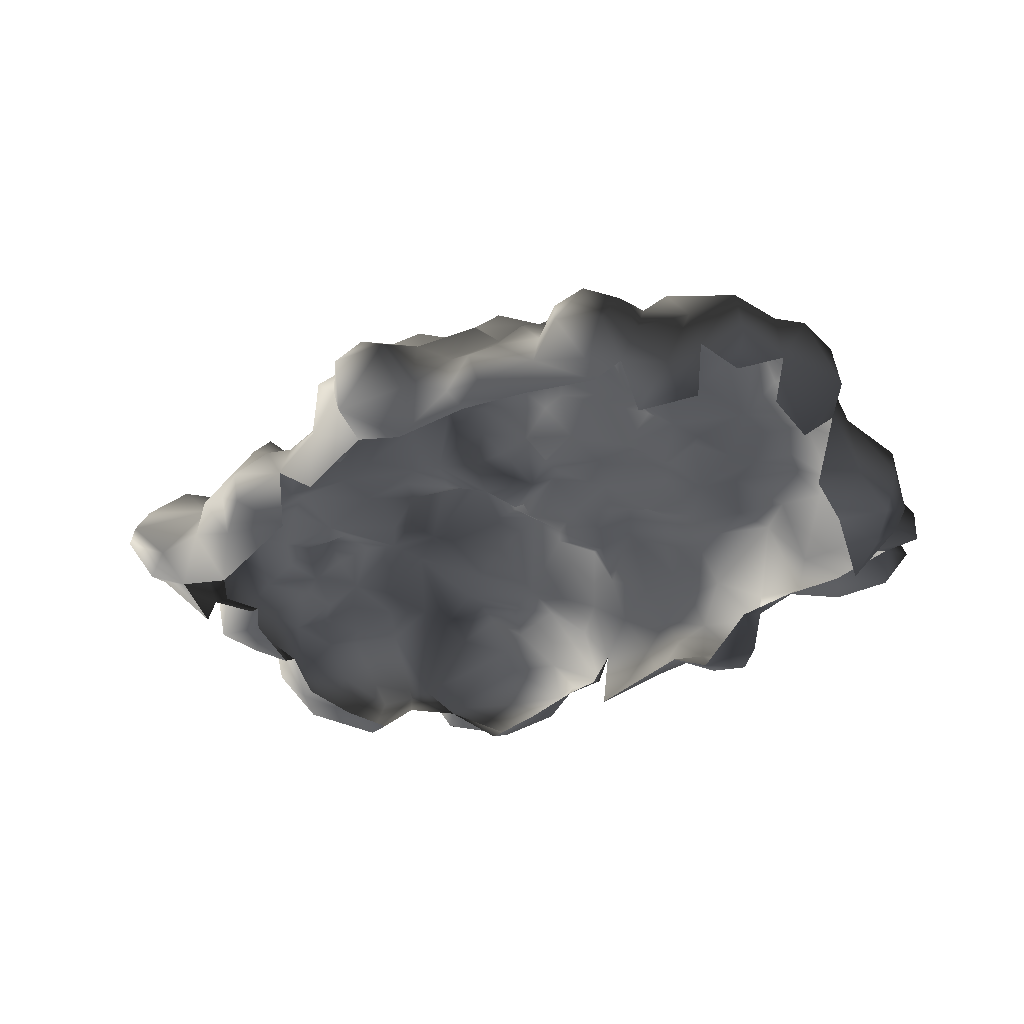
<metadata>
{"format":"obj","ext":"obj","renderer":"f3d","projection":"perspective","resolution":1024,"background":"white","views":[{"elev":-31.1,"azim":-139.4,"up":"+Y"}]}
</metadata>
<code>
v -0.3016 0.02025 2.007
v -1.039 0.09341 1.647
v -0.6111 0.1891 1.624
v -0.7349 -0.2836 1.95
v -1.106 -0.368 1.905
v -0.4986 -0.2724 2.26
v -0.6055 -0.6832 2.001
v -0.06527 -0.2386 2.13
v -0.2453 -0.4749 2.215
v -0.08778 -0.5537 2.046
v 0.1823 -0.3174 2.114
v -0.4085 -0.7169 2.147
v -0.3804 -0.8801 1.652
v -0.7012 -0.5143 1.742
v -0.7518 -0.4637 1.894
v -1.146 -0.5143 1.692
v 0.2499 -0.1148 2.052
v -0.4085 -0.7169 2.147
v -0.05964 -0.03039 1.962
v -0.08778 0.04276 1.692
v 0.1767 0.008999 1.692
v 0.09792 0.3523 1.388
v 0.368 0.06527 1.495
v -0.3298 0.2228 1.72
v -0.3466 0.3129 1.32
v -0.6843 0.1103 1.14
v -0.3917 0.2003 0.9769
v -0.6955 0.2622 0.8024
v -0.9319 0.1609 1.421
v -0.9262 0.1722 0.9431
v -0.9206 0.206 0.5605
v -0.1384 0.2116 1.545
v -0.1891 0.3635 1.028
v 0.1373 0.2566 1.028
v 0.2667 0.2116 1.23
v 0.4581 0.3185 0.9431
v -0.1384 0.2172 0.8362
v -0.2566 0.296 0.6224
v 0.1486 0.3298 0.7856
v 0.1261 0.4423 0.4536
v 0.4806 0.3129 0.6055
v 0.3737 0.2904 0.4085
v 0.1429 0.2904 0.2341
v -0.05402 0.3579 0.3241
v -0.1384 0.3072 0.04276
v -0.4648 0.2679 0.2735
v -0.6899 0.3466 0.4761
v -0.7349 0.2904 0.2622
v -0.9769 0.1159 0.4029
v 0.3286 0.1666 0.2453
v 0.1823 0.4986 -0.3005
v 0.2611 0.3635 -0.4693
v 0.3849 0.386 -0.1542
v 0.1823 0.5323 -0.6832
v 0.4299 0.206 -0.5087
v 0.4862 0.431 -0.7507
v 0.3962 0.2116 -0.02477
v 0.1429 0.2904 0.2341
v 0.3286 0.1666 0.2453
v 0.08104 0.628 -0.4074
v -0.05964 0.4704 -0.08104
v -0.3129 0.5886 -0.1598
v -0.4142 0.386 0.008998
v -0.6336 0.4423 -0.3793
v -0.8643 0.3917 -0.1542
v -1.151 0.2904 -0.2611
v -0.7349 0.2904 0.2622
v -0.1384 0.3072 0.04276
v 0.1936 0.4592 -0.0529
v -0.4648 0.2679 0.2735
v -0.9206 0.4648 -0.6606
v -1.151 0.538 -0.8407
v -1.039 0.4423 -1.111
v -0.7068 0.4423 -1.055
v -1.337 0.4085 -1.15
v -1.253 0.2341 -1.364
v -0.9544 0.4142 -1.432
v -0.5886 0.3635 -1.482
v -0.3072 0.4085 -1.381
v -0.5042 0.5942 -0.8745
v -0.673 0.5155 -0.5481
v -0.2679 0.6674 -0.4356
v -0.03151 0.6618 -0.6269
v -0.4592 0.3523 -1.69
v -0.2453 0.4592 -0.987
v 0.1598 0.3748 -1.201
v -0.05965 0.1834 -1.64
v 0.2499 0.1384 -1.432
v 0.4806 0.4029 -0.9589
v 0.3061 0.1891 -1.184
v 0.6325 0.1553 -1.178
v -0.2285 0.2453 -1.837
v -0.6224 0.08215 -1.78
v -0.3129 -0.01914 -2.073
v -0.7462 -0.05853 -1.994
v -1.011 0.1103 -1.741
v -0.4873 -0.04165 -2.259
v 0.04727 -0.06978 -2.124
v 0.2048 -0.05853 -1.803
v 0.188 -0.3624 -2.022
v 0.6325 -0.1936 -1.814
v 0.6213 -0.03039 -1.493
v -0.1497 -0.2442 -2.163
v -0.1778 -0.52 -1.944
v -0.3241 -0.52 -2.276
v -0.3804 -0.2161 -2.383
v -0.9881 -0.2442 -1.938
v -1.118 0.02025 -1.612
v -1.292 -0.2161 -1.837
v -1.382 -0.02477 -1.69
v -1.573 -0.2499 -1.752
v -1.59 -0.04165 -1.46
v -1.714 -0.06978 -1.764
v -1.815 -0.2892 -1.887
v 0.565 -0.4806 -1.955
v 0.3568 -0.6325 -1.859
v -1.511 -0.01351 -1.28
v -1.59 0.3129 -1.122
v -0.8981 0.2453 -1.6
v -1.624 0.06527 -1.19
v -1.686 0.06527 -0.9082
v -1.354 0.4592 -0.8295
v -1.506 0.296 -0.6719
v -1.81 0.003371 -1.167
v -2.091 -0.04165 -1.325
v -1.911 -0.002256 -1.719
v -2.142 -0.1542 -1.651
v -2.204 -0.3455 -1.55
v -2.108 -0.3624 -1.792
v -1.945 -0.5819 -1.758
v -1.579 -0.4581 -1.814
v -1.911 -0.6606 -1.629
v -1.433 -0.5931 -1.724
v -1.298 -0.5987 -2.017
v -1.022 -0.5987 -1.854
v -1.213 -0.3568 -2.017
v -0.9938 -0.5143 -1.977
v -0.7856 -0.4243 -2.09
v -0.7068 -0.1823 -2.287
v -0.3241 -0.52 -2.276
v -0.5154 -0.6269 -1.91
v -0.1778 -0.52 -1.944
v -1.022 -0.5987 -1.854
v -1.579 -0.4581 -1.814
v -1.939 0.2172 0.8306
v -2.282 -0.08104 0.8643
v -1.995 0.1328 0.5661
v -1.652 0.2735 0.4873
v -2.406 -0.08104 0.4198
v -1.821 0.04839 1.275
v -2.001 -0.2048 1.298
v -1.838 -0.2217 1.652
v -1.59 0.1047 1.528
v -1.556 -0.2273 1.793
v -2.367 -0.323 1.191
v -2.085 -0.3061 1.602
v -2.417 -0.4468 1.382
v -2.344 -0.6156 1.23
v -2.575 -0.6663 0.9544
v -2.271 -0.7732 1.067
v -2.631 -0.3343 0.7574
v -2.547 -0.2386 0.341
v -1.737 -0.4074 1.967
v -2.035 -0.3962 1.934
v -1.855 -0.5875 1.894
v -2.057 -0.5312 1.579
v -1.855 -0.5875 1.894
v -1.641 -0.6213 1.556
v -2.344 -0.565 1.523
v -2.069 -0.6269 1.376
v -1.99 -0.8689 1.219
v -2.547 -0.7619 0.7518
v -2.226 -0.7507 0.6561
v -2.671 -0.5312 0.6955
v -2.536 -0.5987 0.4535
v -2.564 -0.3399 0.1103
v -2.339 -0.7057 0.2341
v -2.547 -0.7619 0.7518
v -2.226 -0.7507 0.6561
v -1.41 -0.5256 1.962
v -1.641 -0.6213 1.556
v -1.146 -0.5143 1.692
v -1.106 -0.368 1.905
v -1.5 -0.368 2.063
v -1.106 -0.368 1.905
v -1.236 -0.1936 1.815
v -1.039 0.09341 1.647
v -1.23 0.1891 1.568
v -1.106 -0.368 1.905
v -1.528 0.2397 1.247
v -1.067 0.2904 1.196
v -1.388 0.2003 0.9487
v -0.9319 0.1609 1.421
v -0.9262 0.1722 0.9431
v -1.343 0.1666 0.7237
v -1.123 0.2847 0.5774
v -0.9206 0.206 0.5605
v -1.292 0.1891 0.3804
v -0.9769 0.1159 0.4029
v -1.602 0.3072 0.7687
v -1.652 0.2172 1.061
v -1.652 0.2735 0.4873
v -1.562 0.3466 0.05401
v -1.264 0.1778 0.1272
v -2.187 0.3804 -0.1542
v -2.074 0.2341 0.2228
v -1.433 0.2847 -0.2442
v -2.311 0.1103 -0.05852
v -1.151 0.2904 -0.2611
v -2.333 0.08778 0.2622
v -2.581 0.08778 -0.1823
v -2.581 -0.04165 0.0709
v -2.44 0.1159 -0.565
v -1.995 0.1328 0.5661
v -2.181 0.2172 0.3973
v -2.406 -0.08104 0.4198
v -1.506 0.296 -0.6719
v -1.77 0.3523 -0.5143
v -1.759 0.4198 -0.2161
v -2.012 0.2904 -0.5031
v -1.759 0.1722 -0.7394
v -2.074 0.2453 -1.043
v -1.81 0.003371 -1.167
v -2.215 0.2791 -0.7844
v -2.243 0.1609 -0.3568
v -2.598 0.003371 -1.026
v -2.344 -0.1148 -1.184
v -2.091 -0.04165 -1.325
v -2.204 -0.3455 -1.55
v -2.327 -0.61 -1.437
v -2.682 -0.04165 -0.7057
v -2.603 -0.2499 -0.9701
v -2.389 -0.3399 -1.139
v -2.417 -0.3511 -0.7788
v -2.778 -0.007883 -0.5031
v -2.671 -0.3005 -0.6269
v -2.778 -0.278 -0.1036
v -2.446 -0.52 -0.06978
v -2.479 -0.4637 -0.4468
v -2.772 -0.04727 -0.188
v -2.564 -0.3399 0.1103
v -2.446 -0.52 -0.06978
v -2.547 -0.2386 0.341
v 0.61 -0.5594 1.99
v 0.7225 -0.7901 1.798
v 0.2667 -0.6494 1.922
v -0.02025 -0.6719 1.753
v 0.7563 -0.3399 1.911
v 0.4243 -0.3399 2.018
v 0.4581 -0.1542 1.765
v -0.2904 -0.807 1.888
v -0.3804 -0.8801 1.652
v -1.264 0.1778 0.1272
v -1.095 0.3129 0.05964
v -0.9769 0.1159 0.4029
v -1.292 0.1891 0.3804
v -2.024 -0.7844 -1.33
v -2.069 -0.5481 -1.555
v -2.316 -0.7 -1.268
v -2.277 -0.6325 -1.038
v -2.277 -0.6325 -1.038
v -2.069 -0.5481 -1.555
v -1.945 -0.5819 -1.758
v -1.911 -0.6606 -1.629
v -1.686 0.06527 -0.9082
v -1.292 0.1891 0.3804
v 0.4806 0.1553 -1.347
v 0.7169 0.008999 -1.252
v 2.647 -0.09792 0.206
v 2.658 -0.1035 0.5942
v 2.411 -0.06978 0.296
v 2.259 -0.03039 0.1834
v 2.928 -0.2555 0.5661
v 2.771 -0.2611 0.8756
v 2.366 -0.05853 0.6224
v 2.017 0.08215 0.2397
v 2.276 0.06527 0.4479
v 2.056 0.03713 0.6786
v 2.574 -0.03039 0.8081
v 2.608 -0.4412 1.219
v 2.377 -0.4243 1.298
v 2.765 -0.2667 0.08215
v 1.899 0.07652 0.4648
v 1.527 0.2397 0.1609
v 1.6 0.3072 0.5492
v 1.882 0.06527 0.9037
v 2.197 -0.06978 0.8925
v 2.293 -0.3511 1.376
v 2.377 -0.4243 1.298
v 2.377 -0.4243 1.298
v 2.112 -0.565 1.528
v 2.377 -0.4243 1.298
v 2.467 -0.8407 0.9375
v 2.248 -0.6213 1.163
v 2.715 -0.5087 1.039
v 2.248 -0.8745 0.8587
v 2.889 -0.5031 0.9094
v 2.979 -0.4356 0.583
v 2.867 -0.6606 0.6392
v 2.467 -0.8407 0.9375
v 2.591 -0.7113 0.2679
v 2.85 -0.4693 0.2453
v 2.377 -0.8182 0.5661
v 2.444 -0.7394 0.2003
v 2.765 -0.2667 0.08215
v 2.574 -0.4412 0.1215
v 2.765 -0.2667 0.08215
v 2.248 -0.8745 0.8587
v 0.4299 0.206 -0.5087
v 0.4862 0.431 -0.7507
v 0.7225 0.3016 -0.4862
v 1.105 0.2116 -0.8295
v 1.156 0.2228 -0.5087
v 0.9308 0.3466 -0.3343
v 0.565 0.206 -0.2611
v 1.533 0.2341 -0.852
v 1.308 0.01463 -1.167
v 1.617 0.1609 -0.4581
v 0.9364 0.1497 -1.161
v 0.7901 0.3072 -1.026
v 1.218 0.1497 -0.1542
v 1.004 0.3241 -0.1767
v 0.5087 0.3129 -0.02476
v 1.527 0.2397 0.1609
v 1.842 0.296 -0.655
v 2.039 0.1441 -0.5256
v 2.169 0.2003 -0.8295
v 2.383 0.3129 -0.5706
v 2.394 0.03713 -0.897
v 2.214 0.1441 -1.145
v 1.831 0.07652 -1.15
v 1.544 -0.05853 -1.145
v 1.814 0.296 -0.8463
v 2.248 -0.3455 -1.111
v 2.444 -0.2892 -0.7451
v 2.101 0.02025 -1.24
v 2.248 -0.1204 -1.55
v 2.028 0.09341 -1.544
v 1.747 0.04839 -1.358
v 2.653 0.1722 -0.4975
v 2.737 -0.1035 -0.5875
v 2.444 -0.2892 -0.7451
v 2.703 -0.4356 -0.5312
v 2.315 -0.3399 -0.5368
v 2.422 -0.4243 -0.4187
v 2.259 -0.5312 -1.499
v 2.315 -0.323 -1.825
v 2.141 -0.1148 -1.809
v 2.135 -0.3061 -1.927
v 1.972 -0.5087 -1.78
v 2.169 -0.5987 -1.702
v 2.698 -0.4412 -0.1767
v 2.557 -0.5031 0.01463
v 2.765 -0.2667 0.08215
v 2.76 -0.1542 -0.3118
v 2.58 0.1103 -0.2105
v 2.748 -0.007883 0.02025
v 2.45 0.1215 0.1215
v 2.208 0.1047 -0.03039
v 2.225 0.1272 -0.2949
v 2.647 -0.09792 0.206
v 2.259 -0.03039 0.1834
v 2.017 0.08215 0.2397
v 2.051 0.251 0.07652
v 1.735 0.251 0.05965
v 2.574 -0.4412 0.1215
v 1.69 0.2397 -0.2105
v 1.989 0.3691 -0.1373
v 2.011 0.1834 -0.3343
v 1.758 0.1384 -0.3455
v 0.565 -0.4806 -1.955
v 0.7901 -0.6944 -1.696
v 0.9139 -0.5931 -2.017
v 0.9645 -0.3568 -2.017
v 0.7676 -0.2048 -1.899
v 0.942 -0.0529 -1.73
v 1.201 -0.4074 -1.91
v 1.235 0.1384 -1.623
v 1.46 -0.3174 -1.854
v 1.516 -0.02477 -1.634
v 1.617 -0.04165 -1.347
v 1.173 -0.6832 -1.859
v 1.533 -0.7957 -1.55
v 1.69 -0.4356 -1.719
v 1.871 -0.7451 -1.64
v 1.972 -0.5087 -1.78
v 1.696 -0.188 -1.623
v 1.021 0.08778 -1.381
v 1.032 0.1272 -1.651
v 0.7169 0.008999 -1.252
v 1.696 -0.188 -1.623
v 0.6325 0.1553 -1.178
v 0.4806 0.4029 -0.9589
v 2.135 -0.3061 -1.927
v 1.91 0.02588 -1.668
v 1.696 -0.188 -1.623
v 1.347 0.3748 0.4198
v 1.178 0.3579 0.7574
v 0.9308 0.538 0.7518
v 1.145 0.431 1.011
v 0.7788 0.6055 1.028
v 1.083 0.1609 1.331
v 1.325 0.2285 0.9713
v 0.6606 0.4085 1.185
v 0.7 0.02025 1.675
v 0.4412 0.3016 1.36
v 0.4581 0.3185 0.9431
v 0.2667 0.2116 1.23
v 0.7 0.4929 0.6786
v 1.6 0.3072 0.5492
v 1.527 0.2397 0.1609
v 1.252 0.296 0.05964
v 1.218 0.1497 -0.1542
v 0.4806 0.3129 0.6055
v 0.5143 0.5492 0.3691
v 0.3737 0.2904 0.4085
v 0.5087 0.3129 -0.02476
v 0.7901 0.6224 -0.01351
v 0.8013 0.6336 0.386
v 1.004 0.3241 -0.1767
v 0.3286 0.1666 0.2453
v 0.3962 0.2116 -0.02477
v 1.527 0.05402 1.714
v 1.73 -0.02477 1.765
v 1.37 -0.1936 1.956
v 1.814 -0.09229 1.979
v 2.315 -0.3849 1.731
v 2.135 -0.2048 1.596
v 2.293 -0.3511 1.376
v 1.735 0.2116 1.613
v 1.46 -0.3905 2.153
v 1.223 0.1778 1.759
v 0.9476 -0.4468 2.035
v 0.8857 -0.1148 1.776
v 1.083 0.1609 1.331
v 1.415 0.1891 1.511
v 1.578 0.2003 1.129
v 1.719 0.296 1.416
v 1.893 0.06527 1.179
v 1.972 0.05402 1.495
v 1.6 0.3072 0.5492
v 1.325 0.2285 0.9713
v 0.7563 -0.3399 1.911
v 1.882 0.06527 0.9037
v 0.8801 -0.5368 1.872
v 1.15 -0.5425 1.9
v 1.201 -0.4243 2.007
v 1.538 -0.5537 2.125
v 1.578 -0.6213 1.917
v 1.944 -0.6269 2.04
v 1.961 -0.2949 2.164
v 2.203 -0.4693 1.945
v 2.287 -0.5706 1.686
v 2.112 -0.565 1.528
v 1.944 -0.7113 1.855
v 2.112 -0.565 1.528
v 1.944 -0.7113 1.855
v 0.368 0.06527 1.495
v 0.4581 -0.1542 1.765
v 0.7563 -0.3399 1.911
v 0.8857 -0.1148 1.776
v 0.6325 -0.1936 -1.814
v 0.6213 -0.03039 -1.493
v 2.084 -0.5481 -0.7957
v 2.315 -0.3399 -0.5368
v 2.174 -0.5537 -1.077
v 1.983 -0.8576 -1.297
v 1.871 -0.7451 -1.64
v 0.3962 0.2116 -0.02477
g Rock_group_13_LOD0_12195_42
f 1 3 2
f 1 2 4
f 4 2 5
f 6 1 4
f 4 7 6
f 8 1 6
f 6 9 8
f 8 9 10
f 8 10 11
f 12 6 7
f 7 13 12
f 7 14 13
f 15 14 7
f 4 5 15
f 7 4 15
f 16 15 5
f 16 14 15
f 17 8 11
f 9 18 10
f 9 6 18
f 19 8 17
f 20 19 17
f 17 21 20
f 22 20 21
f 23 22 21
f 19 20 24
f 1 19 24
f 24 3 1
f 3 24 25
f 26 3 25
f 25 27 26
f 28 26 27
f 26 29 3
f 30 26 28
f 26 30 29
f 31 30 28
f 32 22 25
f 32 25 24
f 22 32 20
f 24 20 32
f 33 27 25
f 33 25 22
f 34 33 22
f 34 22 35
f 35 22 23
f 34 35 36
f 34 37 33
f 33 37 27
f 28 27 38
f 38 27 37
f 37 39 38
f 34 39 37
f 34 36 39
f 40 38 39
f 39 41 40
f 39 36 41
f 41 42 40
f 43 40 42
f 44 38 40
f 43 44 40
f 43 45 44
f 46 44 45
f 46 38 44
f 46 47 38
f 48 47 46
f 47 48 31
f 31 48 49
f 50 43 42
f 31 28 47
f 47 28 38
f 51 53 52
f 54 51 52
f 54 52 55
f 53 55 52
f 55 56 54
f 55 53 57
f 58 57 53
f 59 57 58
f 60 51 54
f 60 61 51
f 62 61 60
f 61 62 63
f 63 62 64
f 63 64 65
f 66 65 64
f 65 67 63
f 58 61 68
f 61 63 68
f 58 69 61
f 68 63 70
f 63 67 70
f 51 61 69
f 71 66 64
f 71 72 66
f 71 73 72
f 74 73 71
f 72 73 75
f 73 76 75
f 77 76 73
f 78 77 73
f 78 73 74
f 79 78 74
f 79 74 80
f 81 80 74
f 74 71 81
f 81 82 80
f 80 82 83
f 84 78 79
f 83 85 80
f 80 85 79
f 86 79 85
f 86 87 79
f 86 85 54
f 54 85 83
f 88 87 86
f 89 86 54
f 90 86 89
f 86 90 88
f 89 91 90
f 87 92 79
f 92 84 79
f 78 84 93
f 93 84 92
f 92 94 93
f 94 95 93
f 93 95 96
f 94 97 95
f 94 92 98
f 98 92 99
f 87 99 92
f 87 88 99
f 98 99 100
f 99 101 100
f 101 99 88
f 102 101 88
f 103 98 100
f 103 94 98
f 94 103 97
f 104 103 100
f 103 104 105
f 106 103 105
f 103 106 97
f 107 96 95
f 108 96 107
f 108 107 109
f 109 110 108
f 110 109 111
f 112 110 111
f 112 111 113
f 114 113 111
f 110 112 76
f 108 110 76
f 115 100 101
f 104 100 116
f 100 115 116
f 117 76 112
f 117 118 76
f 76 119 108
f 108 119 96
f 93 96 119
f 119 78 93
f 112 120 117
f 118 117 120
f 118 120 121
f 121 122 118
f 121 123 122
f 123 66 122
f 120 124 121
f 124 120 112
f 112 125 124
f 112 126 125
f 125 126 127
f 128 125 127
f 128 127 129
f 129 127 126
f 129 126 114
f 129 114 130
f 131 130 114
f 130 131 132
f 132 131 133
f 134 133 131
f 134 135 133
f 134 131 136
f 134 136 137
f 107 137 136
f 137 107 138
f 107 95 138
f 95 139 138
f 138 139 140
f 138 140 141
f 138 141 137
f 139 95 97
f 140 139 106
f 139 97 106
f 142 141 140
f 141 143 137
f 143 134 137
f 107 136 109
f 109 136 131
f 131 111 109
f 114 111 144
f 113 114 126
f 112 113 126
f 145 147 146
f 148 147 145
f 147 149 146
f 145 146 150
f 150 146 151
f 152 150 151
f 152 153 150
f 154 153 152
f 155 151 146
f 151 155 156
f 152 151 156
f 155 157 156
f 155 158 157
f 158 155 159
f 160 158 159
f 159 155 161
f 161 155 146
f 162 161 146
f 149 162 146
f 163 154 152
f 164 163 152
f 152 156 164
f 164 165 163
f 164 156 166
f 164 166 167
f 167 166 168
f 156 169 166
f 169 157 158
f 157 169 156
f 158 170 169
f 170 166 169
f 170 158 171
f 158 160 171
f 160 159 172
f 172 173 160
f 160 173 171
f 172 159 174
f 161 162 174
f 159 161 174
f 174 162 175
f 162 176 175
f 176 177 175
f 175 178 174
f 175 179 178
f 175 177 179
f 165 181 180
f 181 182 180
f 182 183 180
f 180 184 165
f 180 185 184
f 184 163 165
f 163 184 154
f 184 186 154
f 185 187 186
f 187 188 186
f 184 189 186
f 188 153 186
f 154 186 153
f 190 153 188
f 190 188 191
f 192 190 191
f 191 188 193
f 187 193 188
f 194 192 191
f 191 193 194
f 150 153 190
f 195 192 194
f 194 196 195
f 194 197 196
f 198 195 196
f 196 199 198
f 197 199 196
f 195 198 148
f 195 148 200
f 192 195 200
f 192 200 201
f 192 201 190
f 190 201 150
f 148 145 200
f 145 201 200
f 150 201 145
f 202 204 203
f 205 202 203
f 202 205 206
f 204 207 203
f 208 206 205
f 204 209 207
f 208 210 206
f 210 208 211
f 210 211 212
f 208 213 211
f 214 202 206
f 214 206 215
f 210 215 206
f 214 215 216
f 210 212 216
f 216 215 210
f 209 217 207
f 218 207 217
f 207 218 219
f 219 220 205
f 219 218 220
f 220 218 221
f 221 222 220
f 223 222 221
f 213 220 224
f 220 222 224
f 225 220 213
f 225 205 220
f 222 226 224
f 227 226 222
f 227 222 228
f 222 223 228
f 229 227 228
f 230 227 229
f 226 231 224
f 232 231 226
f 226 233 232
f 226 227 233
f 227 230 233
f 234 232 233
f 231 213 224
f 231 235 213
f 231 236 235
f 231 232 236
f 232 234 236
f 235 236 237
f 238 237 236
f 213 208 225
f 225 208 205
f 236 239 238
f 213 235 211
f 240 235 237
f 235 240 211
f 237 212 240
f 211 240 212
f 212 237 241
f 237 242 241
f 212 241 243
f 216 212 243
f 205 203 219
f 207 219 203
f 244 246 245
f 247 245 246
f 248 244 245
f 249 246 244
f 249 244 248
f 248 250 249
f 250 17 249
f 250 21 17
f 250 23 21
f 246 10 247
f 251 247 10
f 247 251 252
f 11 10 246
f 249 11 246
f 249 17 11
f 252 251 18
f 18 251 10
f 67 254 253
f 255 67 253
f 253 254 66
f 255 253 256
f 65 66 254
f 67 65 254
f 122 66 72
f 72 118 122
f 75 118 72
f 76 118 75
f 77 119 76
f 78 119 77
f 230 258 257
f 258 230 229
f 230 257 259
f 257 260 259
f 233 230 259
f 233 259 261
f 262 129 263
f 262 263 264
f 129 262 128
f 62 81 64
f 82 81 62
f 60 82 62
f 81 71 64
f 82 60 83
f 54 83 60
f 89 54 56
f 218 265 221
f 218 217 265
f 265 223 221
f 266 204 202
f 102 88 267
f 267 88 90
f 91 102 267
f 267 90 91
f 268 102 91
f 19 1 8
f 3 29 2
f 53 51 69
f 53 69 58
f 269 271 270
f 269 272 271
f 273 269 270
f 274 273 270
f 275 270 271
f 271 272 276
f 271 276 277
f 277 275 271
f 278 277 276
f 275 277 278
f 279 274 270
f 279 270 275
f 280 274 279
f 281 280 279
f 273 282 269
f 283 278 276
f 276 284 283
f 283 284 285
f 285 286 283
f 278 283 286
f 275 287 279
f 275 278 287
f 286 287 278
f 286 288 287
f 289 279 287
f 287 288 290
f 291 290 288
f 292 293 280
f 291 294 292
f 293 292 294
f 293 295 280
f 296 293 294
f 280 295 274
f 295 297 274
f 297 273 274
f 273 297 298
f 297 299 298
f 299 297 300
f 295 300 297
f 301 299 300
f 301 302 299
f 299 302 298
f 302 273 298
f 303 301 300
f 304 301 303
f 305 302 301
f 301 306 305
f 306 301 304
f 307 273 302
f 308 303 300
f 309 311 310
f 311 312 310
f 312 311 313
f 313 311 314
f 314 311 315
f 309 315 311
f 312 313 316
f 317 312 316
f 316 313 318
f 317 319 312
f 319 320 312
f 312 320 310
f 318 313 321
f 313 322 321
f 315 322 314
f 313 314 322
f 322 315 323
f 324 318 321
f 318 325 316
f 325 318 326
f 326 327 325
f 328 327 326
f 329 327 328
f 329 330 327
f 316 330 331
f 332 316 331
f 330 333 327
f 330 316 333
f 316 325 333
f 327 333 325
f 330 329 334
f 329 335 334
f 334 336 330
f 336 331 330
f 336 334 337
f 337 338 336
f 336 338 331
f 338 339 331
f 329 328 340
f 329 340 341
f 329 341 342
f 342 341 343
f 342 343 344
f 345 344 343
f 346 337 334
f 337 346 347
f 337 347 348
f 337 348 338
f 347 349 348
f 350 349 347
f 351 350 347
f 347 346 351
f 345 343 352
f 345 352 353
f 354 353 352
f 343 354 352
f 355 354 343
f 355 341 340
f 341 355 343
f 356 355 340
f 357 354 355
f 357 355 356
f 357 356 358
f 356 359 358
f 356 360 359
f 328 360 356
f 340 328 356
f 357 358 361
f 361 354 357
f 361 358 362
f 362 358 359
f 363 362 359
f 364 363 359
f 364 365 363
f 366 353 354
f 324 363 365
f 365 367 324
f 368 367 365
f 368 365 364
f 359 368 364
f 369 367 368
f 368 359 369
f 359 360 369
f 370 367 369
f 318 324 367
f 367 370 318
f 369 326 370
f 326 360 328
f 370 326 318
f 369 360 326
f 371 373 372
f 374 373 371
f 371 375 374
f 374 375 376
f 377 374 376
f 374 377 373
f 376 378 377
f 377 378 379
f 378 380 379
f 380 378 381
f 377 379 382
f 373 382 372
f 373 377 382
f 372 382 383
f 382 384 383
f 379 384 382
f 384 385 383
f 384 386 385
f 384 387 386
f 379 387 384
f 380 387 379
f 381 378 317
f 388 317 378
f 388 378 389
f 388 389 376
f 376 389 378
f 376 390 388
f 332 381 317
f 331 381 332
f 317 316 332
f 391 380 381
f 317 388 319
f 388 390 319
f 392 319 390
f 320 319 392
f 393 320 392
f 320 393 310
f 348 394 387
f 395 348 387
f 348 395 338
f 395 339 338
f 395 396 339
f 394 386 396
f 381 331 339
f 339 387 381
f 397 399 398
f 398 399 400
f 400 399 401
f 402 400 401
f 400 402 403
f 403 398 400
f 398 403 397
f 401 404 402
f 405 402 404
f 406 405 404
f 404 401 407
f 407 408 404
f 404 408 406
f 401 409 407
f 399 409 401
f 397 403 410
f 410 411 397
f 397 411 412
f 411 413 412
f 407 409 414
f 409 415 414
f 414 415 416
f 416 415 417
f 415 418 417
f 412 418 397
f 397 418 419
f 415 419 418
f 409 419 415
f 418 420 417
f 412 413 420
f 418 412 420
f 397 419 399
f 409 399 419
f 417 421 416
f 422 421 417
f 423 425 424
f 424 425 426
f 426 427 424
f 427 428 424
f 427 429 428
f 430 423 424
f 431 426 425
f 432 425 423
f 425 432 433
f 434 433 432
f 432 435 434
f 436 435 432
f 423 436 432
f 436 423 430
f 436 437 435
f 438 437 436
f 438 436 430
f 437 438 439
f 439 440 429
f 439 438 440
f 438 430 440
f 428 429 440
f 441 437 439
f 441 442 437
f 442 435 437
f 433 434 443
f 430 424 440
f 429 444 439
f 441 439 444
f 443 445 433
f 445 446 433
f 447 433 446
f 448 447 446
f 446 449 448
f 448 449 450
f 450 451 448
f 450 452 451
f 452 450 453
f 450 454 453
f 454 450 455
f 431 447 448
f 431 448 451
f 426 431 451
f 451 427 426
f 452 453 427
f 427 451 452
f 453 429 427
f 456 429 453
f 447 431 425
f 425 433 447
f 449 457 450
f 458 459 405
f 405 459 460
f 405 460 461
f 461 402 405
f 405 406 458
f 406 408 458
f 462 463 376
f 463 390 376
f 462 376 375
f 371 462 375
f 464 466 465
f 335 465 466
f 466 334 335
f 334 466 346
f 346 466 467
f 468 346 467
f 468 351 346
f 350 351 468
f 309 469 315
f 469 323 315
f 440 424 428

</code>
